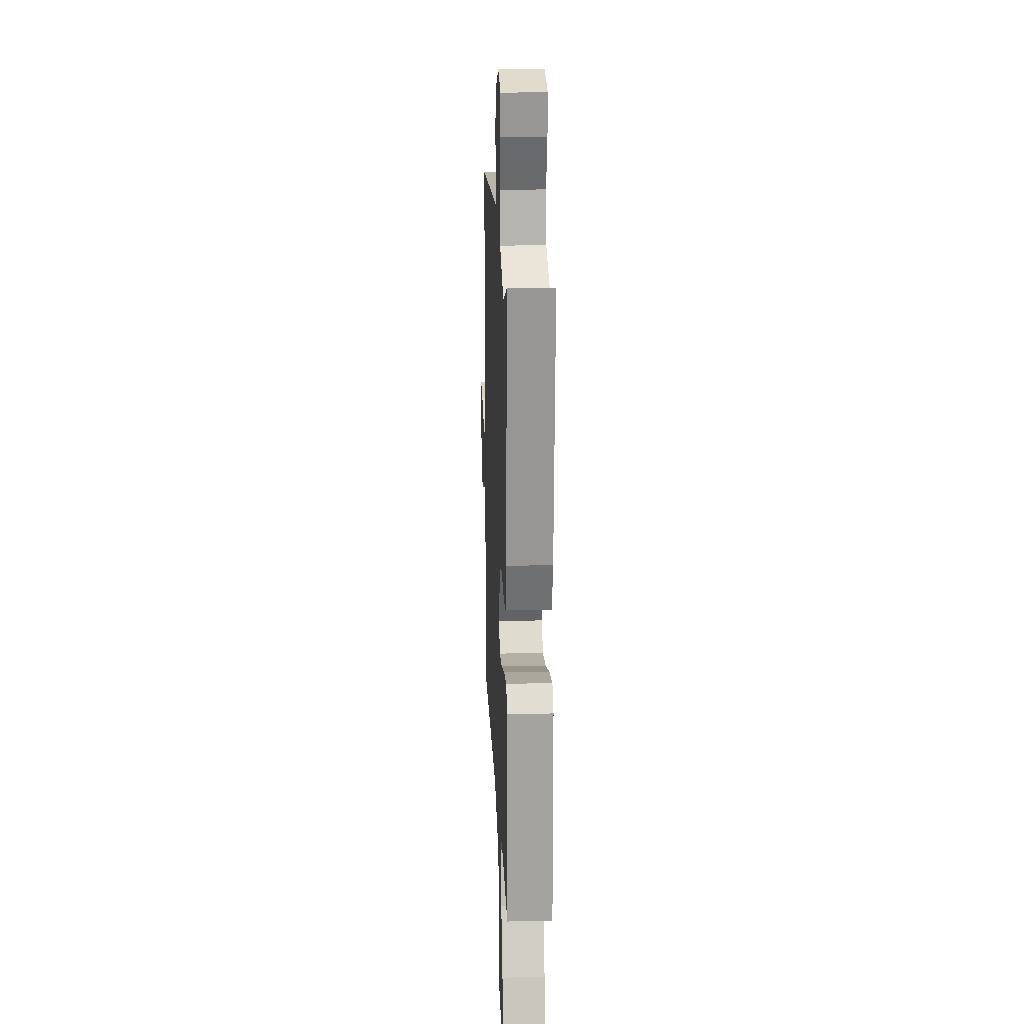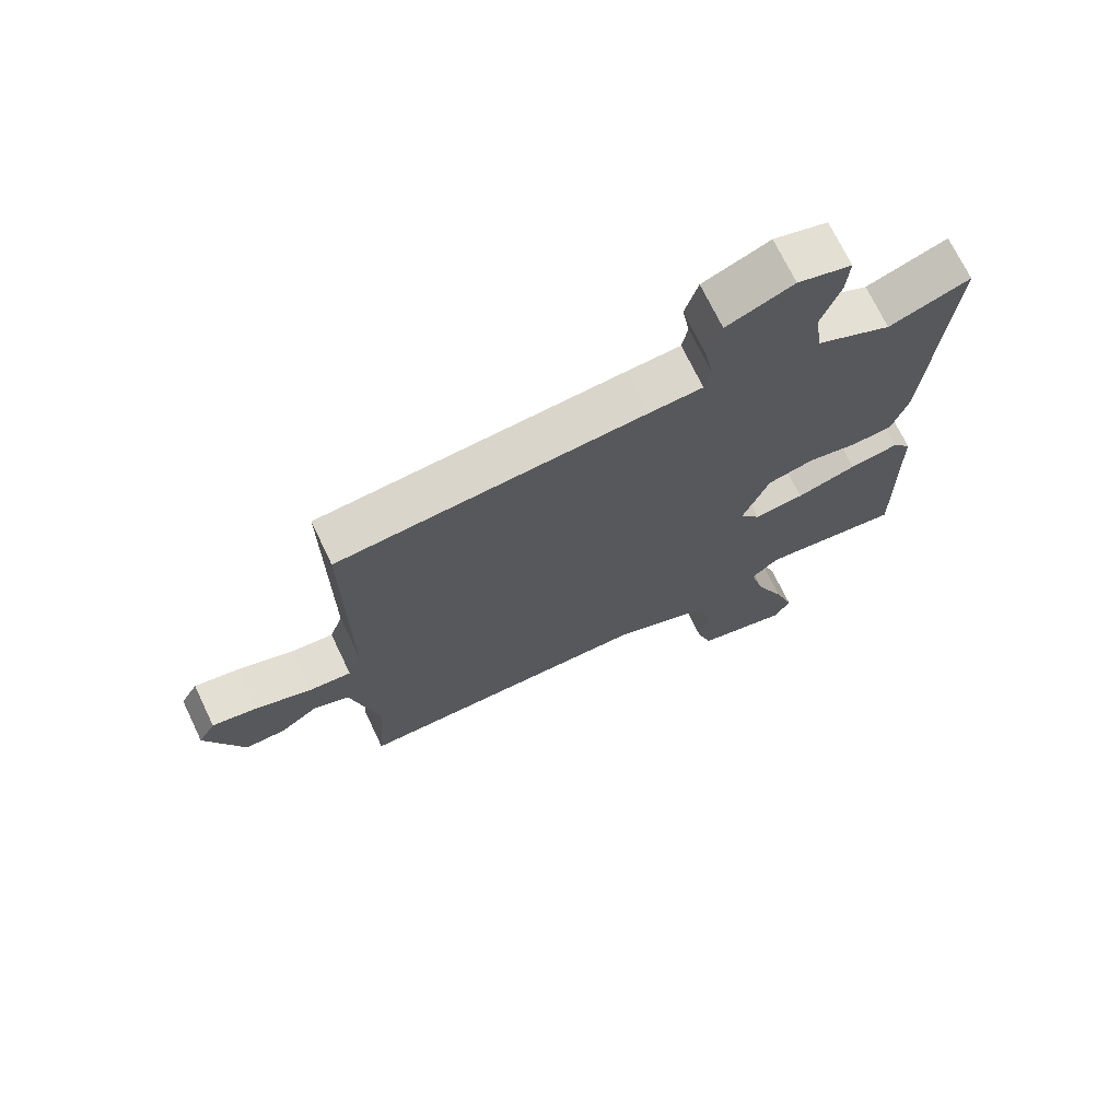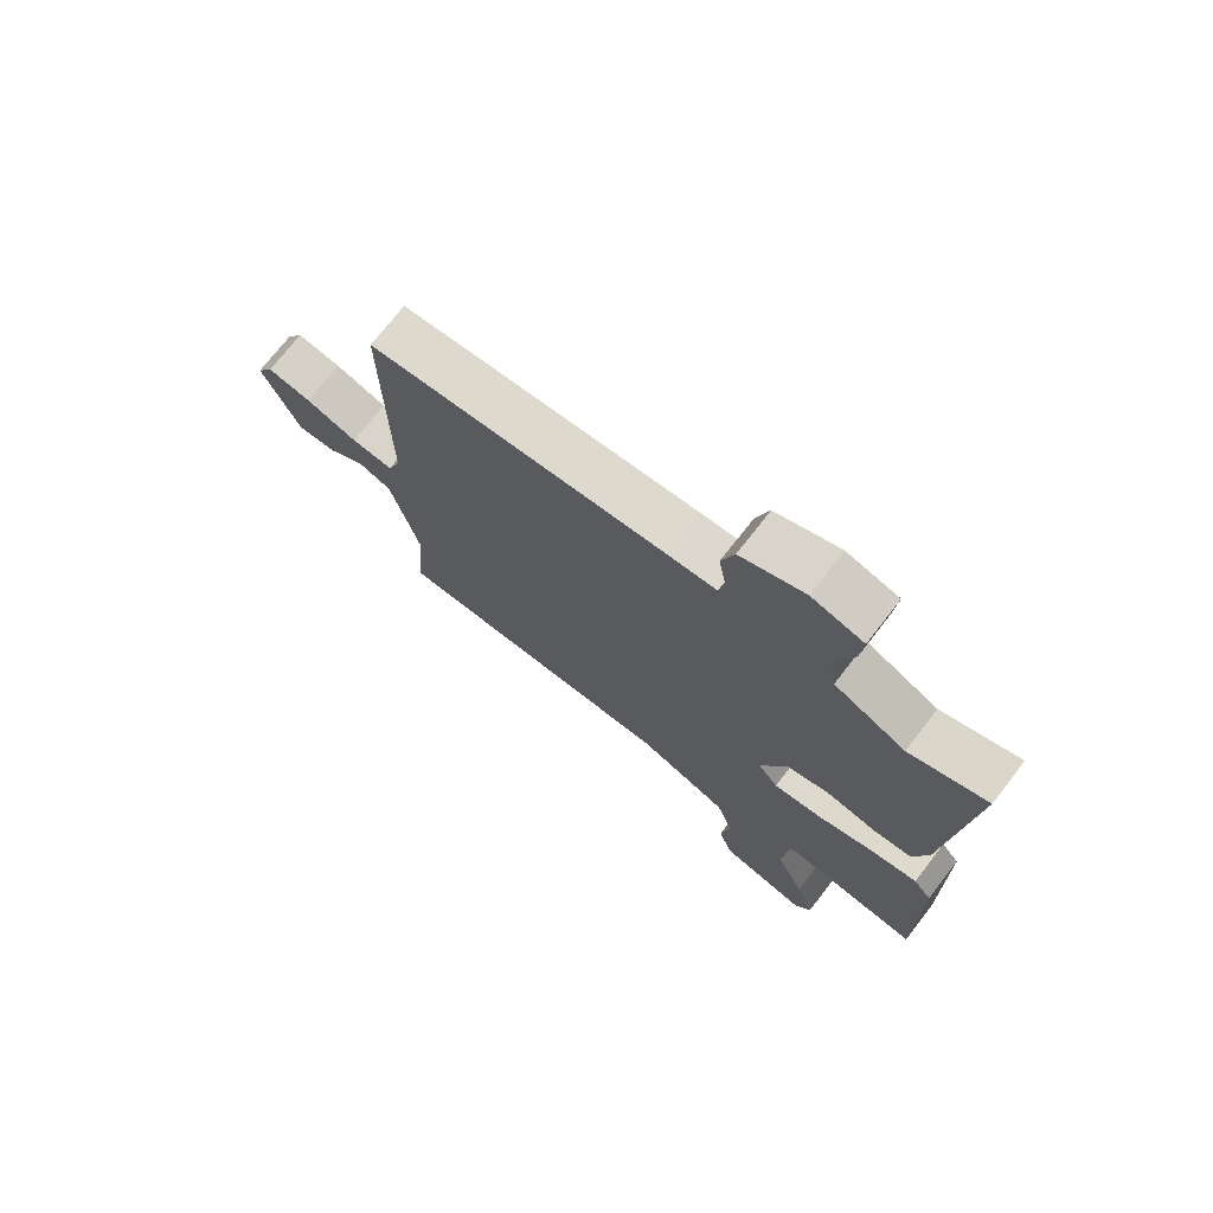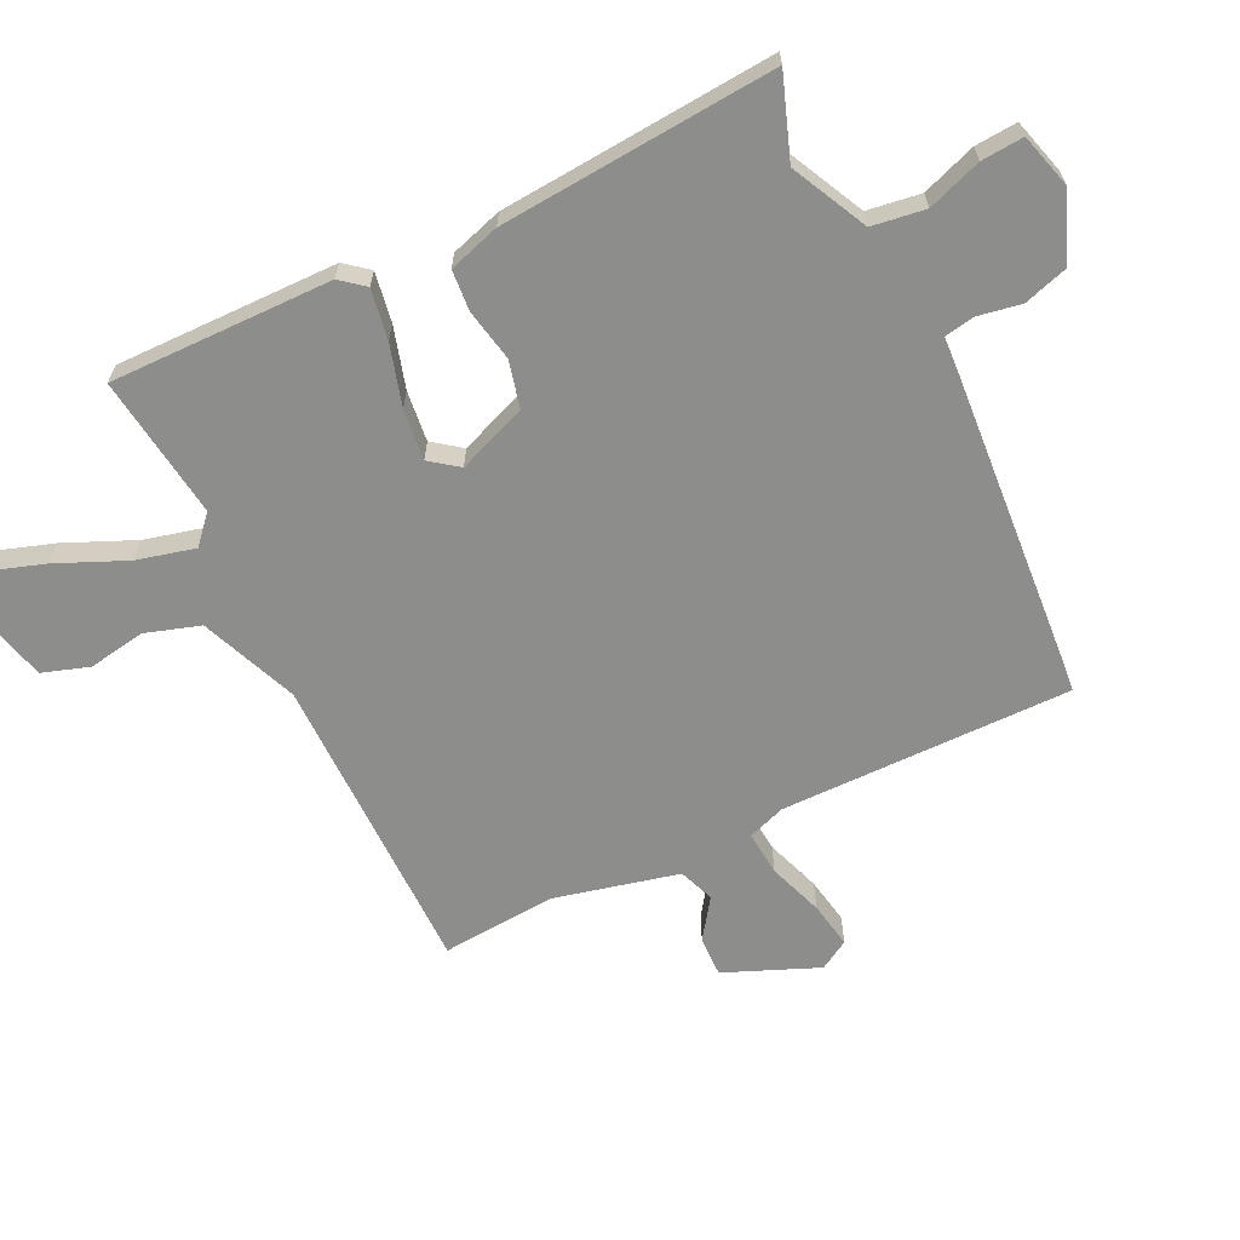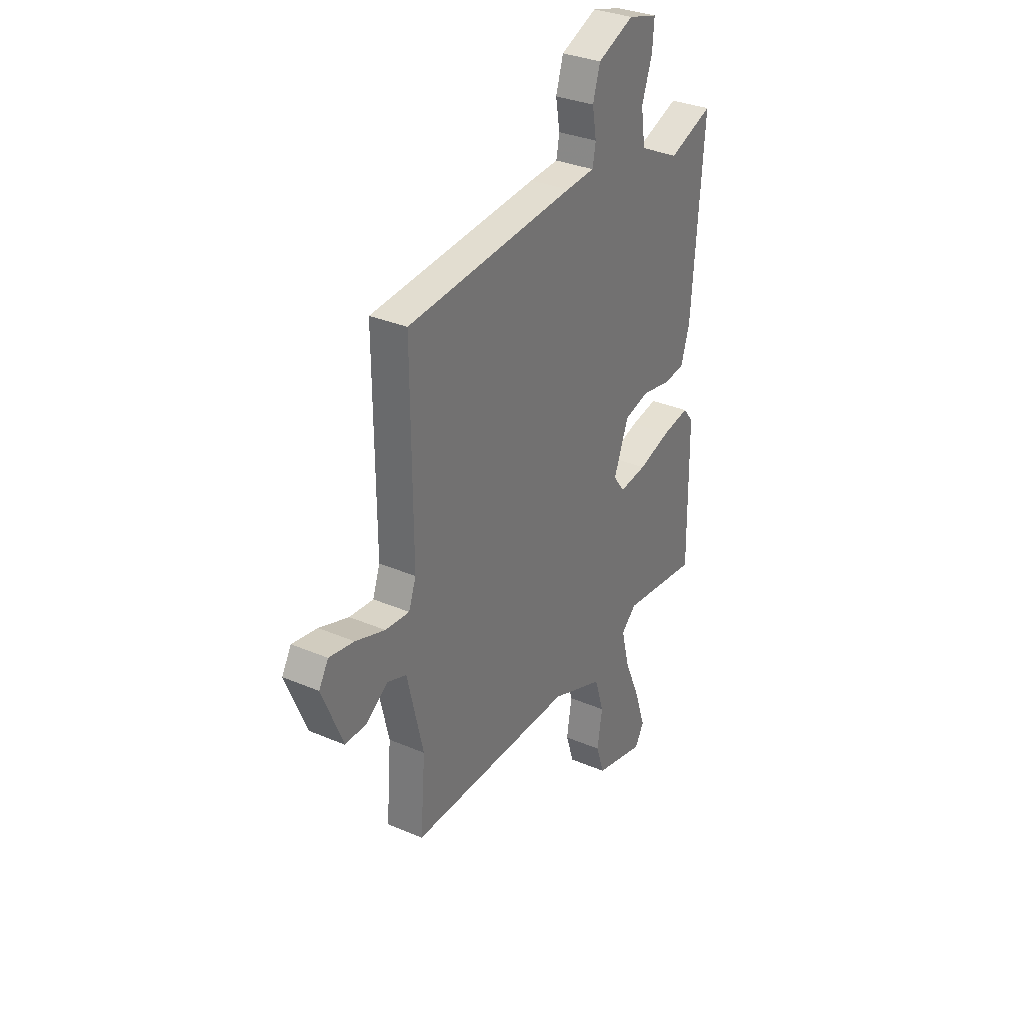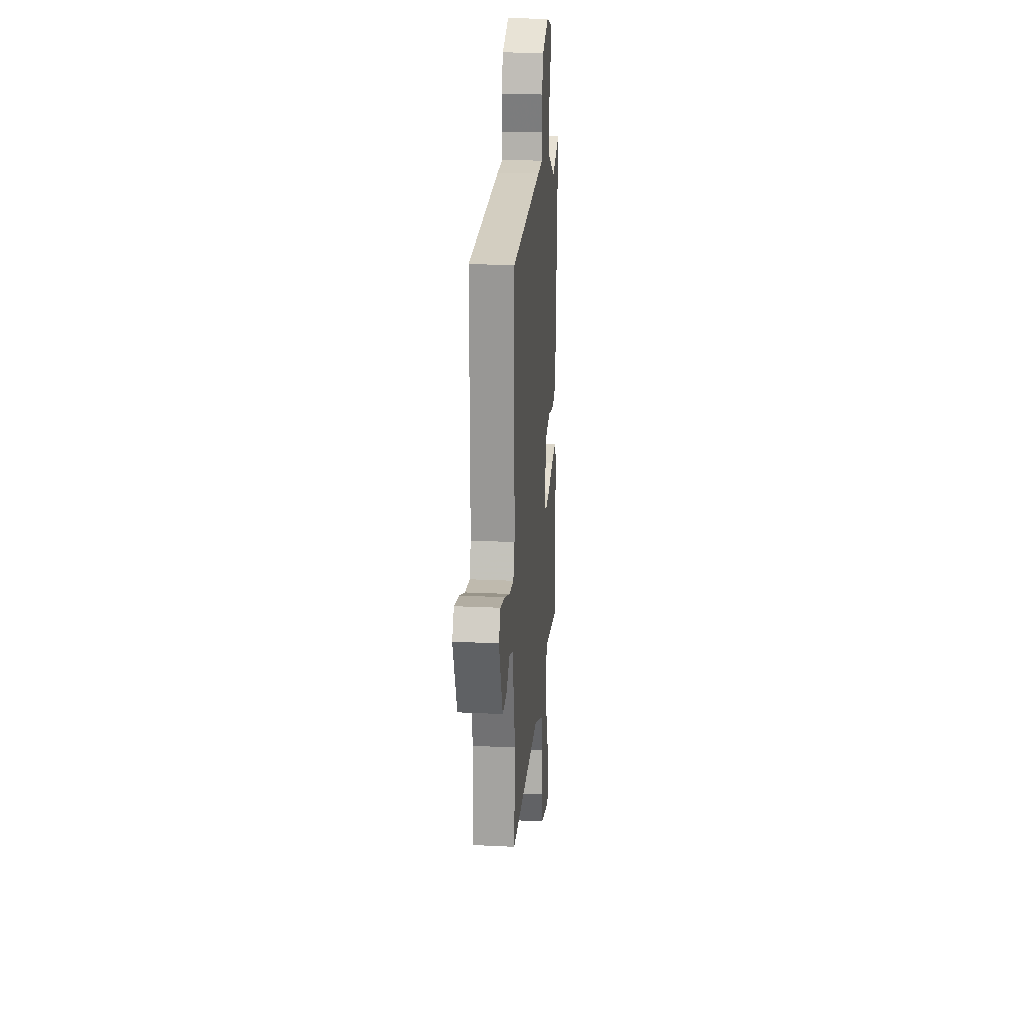
<metadata>
{"format":"obj","ext":"obj","renderer":"f3d","projection":"perspective","resolution":1024,"background":"white","views":[{"elev":17.9,"azim":-92.5,"up":"+Z"},{"elev":71.3,"azim":154.4,"up":"+Z"},{"elev":73.3,"azim":-142.1,"up":"+Z"},{"elev":-64.4,"azim":-64.2,"up":"+Y"},{"elev":32.3,"azim":120.9,"up":"+Z"},{"elev":20.6,"azim":94.9,"up":"+Z"}]}
</metadata>
<code>
v 0.5 0.07 0.5
v 0.497 0.07 0.047
v 0.518 0.07 -0.011
v 0.587 0.07 -0.005
v 0.672 0.07 0.025
v 0.744 0.07 0.038
v 0.771 0.07 -0.008
v 0.711 0.07 -0.153
v 0.648 0.07 -0.151
v 0.587 0.07 -0.108
v 0.532 0.07 -0.129
v 0.486 0.07 -0.322
v 0.5 0.07 -0.5
v 0.024 0.07 -0.501
v -0.127 0.07 -0.562
v -0.154 0.07 -0.647
v -0.139 0.07 -0.736
v -0.163 0.07 -0.809
v -0.309 0.07 -0.846
v -0.335 0.07 -0.802
v -0.304 0.07 -0.709
v -0.257 0.07 -0.601
v -0.234 0.07 -0.51
v -0.277 0.07 -0.471
v -0.5 0.07 -0.5
v -0.496 0.07 -0.154
v -0.466 0.07 -0.117
v -0.388 0.07 -0.13
v -0.293 0.07 -0.158
v -0.214 0.07 -0.167
v -0.181 0.07 -0.123
v -0.223 0.07 -0.015
v -0.296 0.07 0.003
v -0.377 0.07 -0.013
v -0.441 0.07 -0.008
v -0.466 0.07 0.072
v -0.5 0.07 0.5
v -0.372 0.07 0.454
v -0.254 0.07 0.512
v -0.242 0.07 0.595
v -0.272 0.07 0.679
v -0.277 0.07 0.745
v -0.192 0.07 0.769
v -0.087 0.07 0.726
v -0.066 0.07 0.658
v -0.078 0.07 0.59
v -0.069 0.07 0.542
v 0.014 0.07 0.537
v 0.5 0 0.5
v 0.497 0 0.047
v 0.518 0 -0.011
v 0.587 0 -0.005
v 0.672 0 0.025
v 0.744 0 0.038
v 0.771 0 -0.008
v 0.711 0 -0.153
v 0.648 0 -0.151
v 0.587 0 -0.108
v 0.532 0 -0.129
v 0.486 0 -0.322
v 0.5 0 -0.5
v 0.024 0 -0.501
v -0.127 0 -0.562
v -0.154 0 -0.647
v -0.139 0 -0.736
v -0.163 0 -0.809
v -0.309 0 -0.846
v -0.335 0 -0.802
v -0.304 0 -0.709
v -0.257 0 -0.601
v -0.234 0 -0.51
v -0.277 0 -0.471
v -0.5 0 -0.5
v -0.496 0 -0.154
v -0.466 0 -0.117
v -0.388 0 -0.13
v -0.293 0 -0.158
v -0.214 0 -0.167
v -0.181 0 -0.123
v -0.223 0 -0.015
v -0.296 0 0.003
v -0.377 0 -0.013
v -0.441 0 -0.008
v -0.466 0 0.072
v -0.5 0 0.5
v -0.372 0 0.454
v -0.254 0 0.512
v -0.242 0 0.595
v -0.272 0 0.679
v -0.277 0 0.745
v -0.192 0 0.769
v -0.087 0 0.726
v -0.066 0 0.658
v -0.078 0 0.59
v -0.069 0 0.542
v 0.014 0 0.537
f 47 48 1 2
f 44 45 46
f 43 44 46
f 42 43 46
f 41 42 46
f 40 41 46
f 39 40 46 47
f 47 2 3
f 39 47 3
f 38 39 3
f 36 37 38
f 35 36 38
f 34 35 38
f 33 34 38
f 32 33 38 3
f 27 28 29
f 26 27 29
f 25 26 29
f 24 25 29
f 23 24 29 30
f 20 21 22
f 19 20 22
f 18 19 22
f 17 18 22
f 16 17 22
f 15 16 22 23
f 23 30 31
f 15 23 31
f 14 15 31
f 8 9 10
f 7 8 10
f 6 7 10
f 5 6 10
f 4 5 10
f 3 4 10 11
f 32 3 11 12
f 14 31 32
f 13 14 32
f 12 13 32
f 50 49 96 95
f 94 93 92
f 94 92 91
f 94 91 90
f 94 90 89
f 94 89 88
f 95 94 88 87
f 51 50 95
f 51 95 87
f 51 87 86
f 86 85 84
f 86 84 83
f 86 83 82
f 86 82 81
f 51 86 81 80
f 77 76 75
f 77 75 74
f 77 74 73
f 77 73 72
f 78 77 72 71
f 70 69 68
f 70 68 67
f 70 67 66
f 70 66 65
f 70 65 64
f 71 70 64 63
f 79 78 71
f 79 71 63
f 79 63 62
f 58 57 56
f 58 56 55
f 58 55 54
f 58 54 53
f 58 53 52
f 59 58 52 51
f 60 59 51 80
f 80 79 62
f 80 62 61
f 80 61 60
f 1 49 50 2
f 2 50 51 3
f 3 51 52 4
f 4 52 53 5
f 5 53 54 6
f 6 54 55 7
f 7 55 56 8
f 8 56 57 9
f 9 57 58 10
f 10 58 59 11
f 11 59 60 12
f 12 60 61 13
f 13 61 62 14
f 14 62 63 15
f 15 63 64 16
f 16 64 65 17
f 17 65 66 18
f 18 66 67 19
f 19 67 68 20
f 20 68 69 21
f 21 69 70 22
f 22 70 71 23
f 23 71 72 24
f 24 72 73 25
f 25 73 74 26
f 26 74 75 27
f 27 75 76 28
f 28 76 77 29
f 29 77 78 30
f 30 78 79 31
f 31 79 80 32
f 32 80 81 33
f 33 81 82 34
f 34 82 83 35
f 35 83 84 36
f 36 84 85 37
f 37 85 86 38
f 38 86 87 39
f 39 87 88 40
f 40 88 89 41
f 41 89 90 42
f 42 90 91 43
f 43 91 92 44
f 44 92 93 45
f 45 93 94 46
f 46 94 95 47
f 47 95 96 48
f 48 96 49 1

</code>
